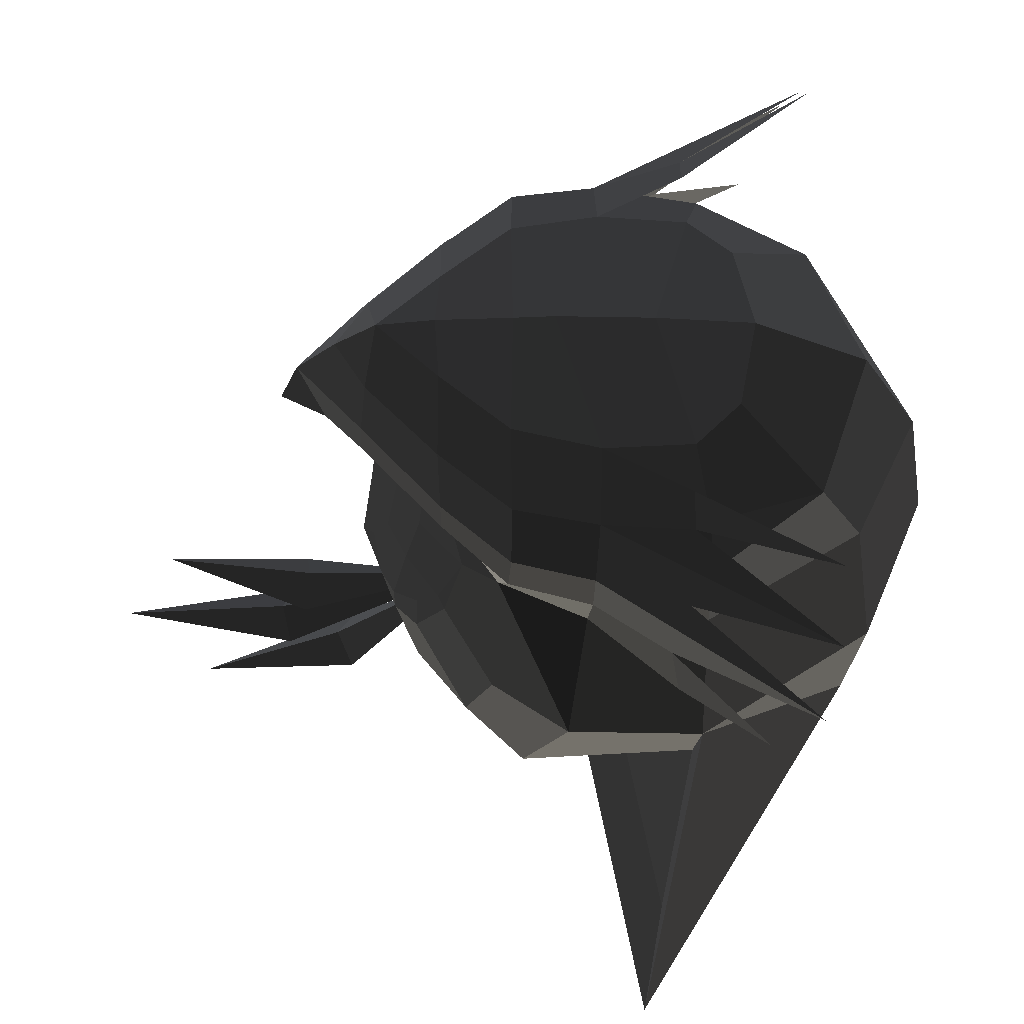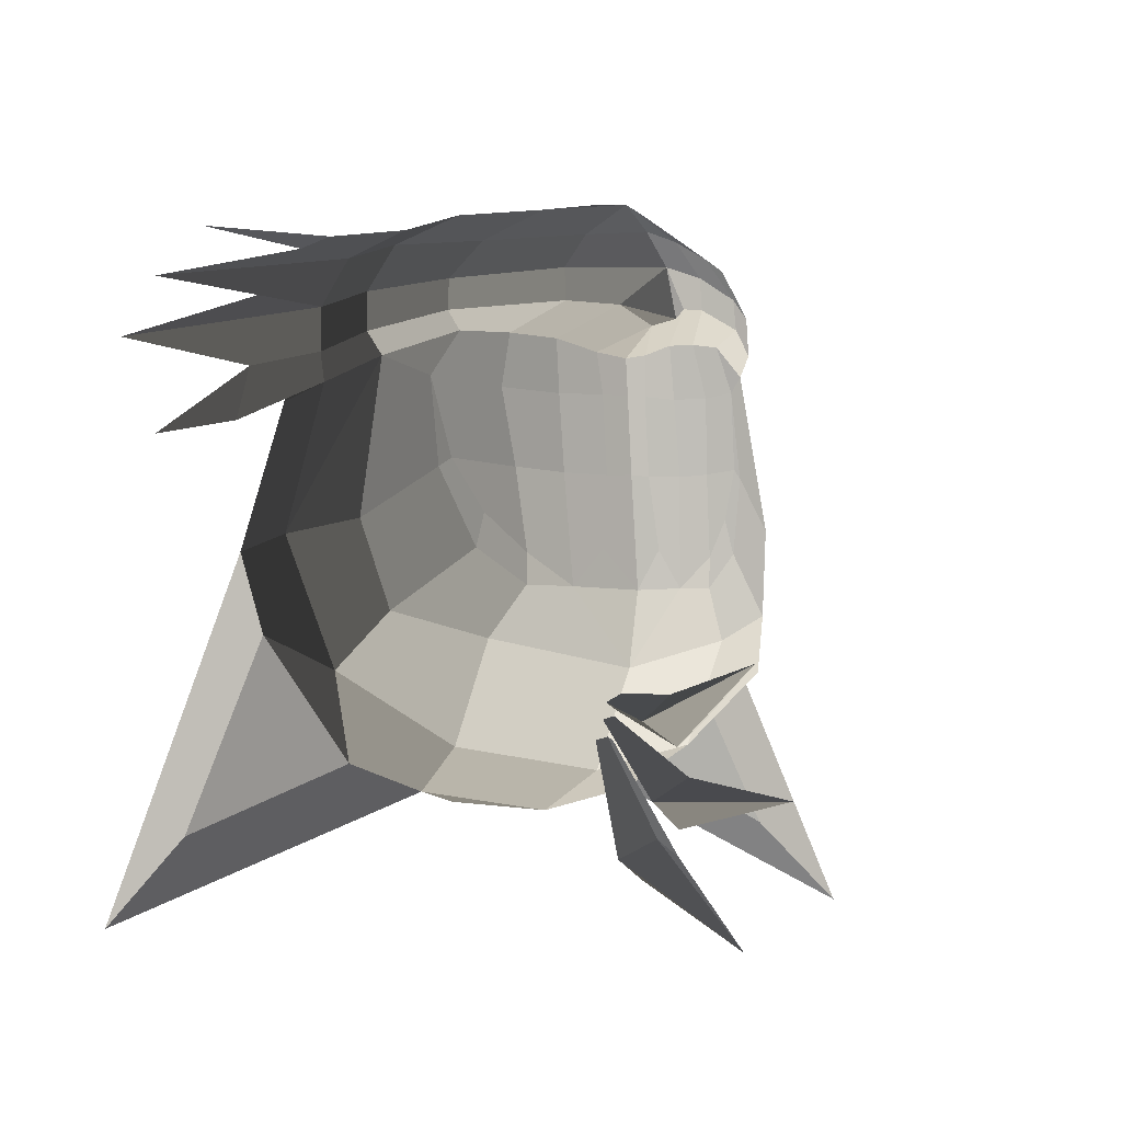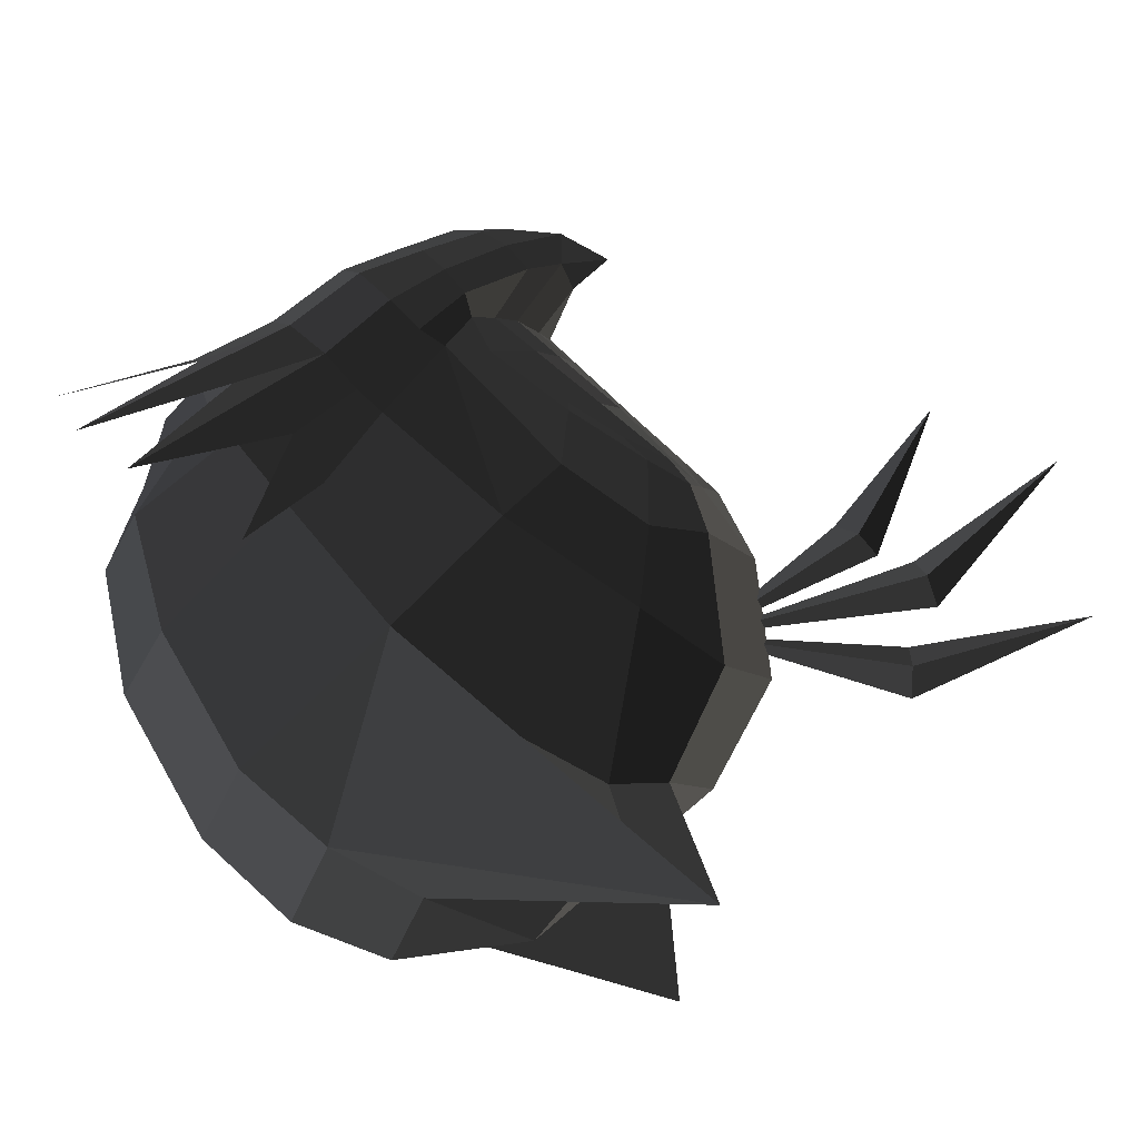
<metadata>
{"format":"obj","ext":"obj","renderer":"f3d","projection":"perspective","resolution":1024,"background":"white","views":[{"elev":-31.7,"azim":-1.1,"up":"+Y"},{"elev":-2.8,"azim":-117.2,"up":"+Z"},{"elev":76.2,"azim":139.5,"up":"+Y"}]}
</metadata>
<code>
v -0.2677 -0.2678 -0.2716
v -0.3067 -0.2499 -0.4006
v -0.2962 -0.2667 -0.4136
v -0.2962 -0.2667 -0.4136
v -0.3432 -0.2258 -0.5384
v -0.3416 -0.2116 -0.4844
v -0.3806 -0.1594 -0.5949
v -0.3826 -0.1594 -0.5465
v -0.4053 -0.0929 -0.5971
v -0.4053 -0.0929 -0.5971
v -0.3426 -0.2046 -0.6756
v -0.4122 0.0001 -0.7205
v -0.4392 0.0001 -0.6026
v -0.4392 0.0001 -0.6026
v -0.4186 -0.0481 -0.5397
v -0.4186 -0.0481 -0.5397
v -0.4195 0.0001 -0.426
v -0.4084 -0.0365 -0.4267
v -0.4081 0.0001 -0.3036
v -0.3958 -0.0368 -0.3022
v -0.4084 0.0365 -0.4267
v -0.3958 0.0368 -0.3022
v -0.4392 0.0001 -0.6026
v -0.4186 0.0481 -0.5397
v -0.4053 0.0929 -0.5972
v -0.4053 0.0929 -0.5972
v -0.4122 0.0001 -0.7205
v -0.4122 0.0001 -0.7205
v -0.3426 0.2048 -0.6756
v -0.3806 0.1594 -0.5949
v -0.3826 0.1594 -0.5465
v -0.3826 0.1594 -0.5465
v -0.3432 0.2258 -0.5384
v -0.3416 0.2116 -0.4844
v -0.2962 0.2669 -0.4137
v -0.3067 0.2499 -0.4006
v -0.2677 0.2678 -0.2716
v -0.2677 0.2678 -0.2716
v -0.2179 0.3631 -0.4904
v -0.2122 0.3249 -0.2378
v -0.2884 0.2284 -0.2024
v -0.2884 0.2284 -0.2024
v -0.1971 0.3437 -0.1996
v -0.3002 0.2542 -0.1739
v -0.4259 0.116 -0.1664
v -0.3276 0.1618 -0.2065
v -0.4847 0.0551 -0.1764
v -0.3629 0.0996 -0.2156
v -0.4847 0.0001 -0.205
v -0.3876 0.0428 -0.2364
v -0.4023 0.0001 -0.2455
v -0.4023 0.0001 -0.2455
v -0.4081 0.0001 -0.3036
v -0.3958 0.0368 -0.3022
v -0.3876 -0.0428 -0.2364
v -0.3958 -0.0368 -0.3022
v -0.4847 0.0001 -0.205
v -0.4847 0.0001 -0.205
v -0.4847 -0.055 -0.1764
v -0.3629 -0.0996 -0.2156
v -0.5582 0.0001 -0.2035
v -0.5582 0.0001 -0.2035
v -0.4847 0.0551 -0.1764
v -0.4847 0.0551 -0.1764
v -0.5296 0.0001 -0.1228
v -0.5296 0.0001 -0.1228
v -0.4847 -0.055 -0.1764
v -0.4847 -0.055 -0.1764
v -0.4253 -0.118 -0.1163
v -0.4259 -0.1213 -0.1664
v -0.3276 -0.1618 -0.2065
v -0.3629 -0.0996 -0.2156
v -0.3002 -0.2579 -0.1739
v -0.2884 -0.2284 -0.2024
v -0.4253 -0.118 -0.1163
v -0.3013 -0.2523 -0.1255
v -0.4193 -0.0781 -0.0622
v -0.3062 -0.1977 -0.0641
v -0.5296 0.0001 -0.1228
v -0.4682 0.0001 -0.0594
v -0.4036 0 -0.0079
v -0.4036 0 -0.0079
v -0.4193 0.0782 -0.0622
v -0.4193 0.0782 -0.0622
v -0.5296 0.0001 -0.1228
v -0.4253 0.118 -0.1163
v -0.4847 0.0551 -0.1764
v -0.4259 0.116 -0.1664
v -0.3002 0.2542 -0.1739
v -0.3013 0.2524 -0.1255
v -0.3062 0.1978 -0.0641
v -0.4193 0.0782 -0.0622
v -0.3058 0.0938 -0.0078
v -0.4036 0 -0.0079
v -0.3128 0.0001 0.0068
v -0.3128 0.0001 0.0068
v -0.3058 -0.0937 -0.0078
v -0.3058 -0.0937 -0.0078
v -0.3062 -0.1977 -0.0641
v -0.4193 -0.0781 -0.0622
v -0.1965 -0.1882 -0.0069
v -0.1938 -0.2955 -0.0617
v -0.1934 -0.3418 -0.1373
v -0.3013 -0.2523 -0.1255
v -0.1971 -0.3436 -0.1996
v -0.3002 -0.2579 -0.1739
v -0.2122 -0.3185 -0.2378
v -0.2884 -0.2284 -0.2024
v -0.2677 -0.2678 -0.2716
v -0.2677 -0.2678 -0.2716
v -0.2179 -0.363 -0.4904
v -0.2962 -0.2667 -0.4136
v -0.0946 -0.4365 -0.5105
v -0.0946 -0.4365 -0.5105
v -0.0738 -0.3646 -0.2671
v -0.0738 -0.3646 -0.2671
v -0.1971 -0.3436 -0.1996
v -0.0674 -0.3679 -0.2183
v 0.114 -0.358 -0.2802
v 0.114 -0.358 -0.2802
v 0.1231 -0.4292 -0.5284
v -0.0946 -0.4365 -0.5105
v 0.1188 -0.3908 -0.6635
v -0.1627 -0.3806 -0.7235
v 0.0202 -0.2795 -0.8722
v 0.0202 -0.2795 -0.8722
v 0.0857 -0.5343 -0.9865
v 0.0857 -0.5343 -0.9865
v 0.1231 -0.4292 -0.5284
v 0.0605 -0.6724 -1.126
v 0.3773 -0.2583 -0.6803
v 0.3773 -0.2583 -0.6803
v 0.4006 -0.2498 -0.5114
v 0.4006 -0.2498 -0.5114
v 0.114 -0.358 -0.2802
v 0.3585 -0.2049 -0.2699
v 0.4578 0.0001 -0.2574
v 0.5055 0.0001 -0.5058
v 0.4826 0.0001 -0.6889
v 0.3773 -0.2583 -0.6803
v 0.402 0.2499 -0.5112
v 0.3773 0.2584 -0.6803
v 0.1231 0.4294 -0.5284
v 0.1231 0.4294 -0.5284
v 0.0605 0.6727 -1.126
v 0.0605 0.6727 -1.126
v 0.3186 0.2155 -0.8179
v 0.3186 0.2155 -0.8179
v -0.059 0.1873 -0.9162
v -0.059 0.1873 -0.9162
v 0.2247 0.0001 -0.946
v 0.2247 0.0001 -0.946
v -0.1277 0.0001 -0.9471
v -0.1277 0.0001 -0.9471
v -0.059 -0.1871 -0.9162
v -0.059 -0.1871 -0.9162
v 0.3186 -0.2153 -0.8179
v 0.3186 -0.2153 -0.8179
v 0.0605 -0.6724 -1.126
v 0.0605 -0.6724 -1.126
v 0.3773 -0.2583 -0.6803
v 0.3773 -0.2583 -0.6803
v 0.4826 0.0001 -0.6889
v 0.405 0.0001 -0.8302
v 0.2247 0.0001 -0.946
v 0.2247 0.0001 -0.946
v 0.3186 0.2155 -0.8179
v 0.3186 0.2155 -0.8179
v 0.4826 0.0001 -0.6889
v 0.3773 0.2584 -0.6803
v 0.0605 -0.6724 -1.126
v 0.0857 -0.5343 -0.9865
v -0.059 -0.1871 -0.9162
v 0.0202 -0.2795 -0.8722
v -0.2294 -0.2074 -0.8414
v -0.1627 -0.3806 -0.7235
v -0.1277 0.0001 -0.9471
v -0.3069 0.0001 -0.8782
v -0.4122 0.0001 -0.7205
v -0.3426 -0.2046 -0.6756
v -0.2294 0.2076 -0.8414
v -0.3426 0.2048 -0.6756
v -0.1277 0.0001 -0.9471
v -0.059 0.1873 -0.9162
v 0.0202 0.2796 -0.8722
v -0.1627 0.3808 -0.7235
v 0.1188 0.391 -0.6635
v 0.1188 0.391 -0.6635
v 0.0857 0.5346 -0.9865
v 0.0857 0.5346 -0.9865
v -0.059 0.1873 -0.9162
v 0.0605 0.6727 -1.126
v 0.1231 0.4294 -0.5284
v 0.1188 0.391 -0.6635
v -0.0946 0.4367 -0.5105
v -0.1627 0.3808 -0.7235
v -0.2179 0.3631 -0.4904
v -0.2599 0.3308 -0.6332
v -0.2122 0.3249 -0.2378
v -0.2122 0.3249 -0.2378
v -0.0738 0.364 -0.2671
v -0.0738 0.364 -0.2671
v -0.0674 0.368 -0.2183
v -0.1971 0.3437 -0.1996
v 0.114 0.3581 -0.2802
v 0.114 0.3581 -0.2802
v -0.0946 0.4367 -0.5105
v 0.1231 0.4294 -0.5284
v 0.402 0.2499 -0.5112
v 0.3585 0.2051 -0.2701
v 0.5055 0.0001 -0.5058
v 0.4578 0.0001 -0.2574
v 0.3593 0.0001 -0.0859
v 0.2809 0.2265 -0.1144
v 0.3585 -0.2049 -0.2699
v 0.2809 -0.2264 -0.1144
v 0.114 -0.358 -0.2802
v 0.1116 -0.3466 -0.1512
v 0.1045 -0.3016 -0.0806
v 0.1045 -0.3016 -0.0806
v -0.0665 -0.3667 -0.1471
v -0.0624 -0.3183 -0.0656
v 0.114 -0.358 -0.2802
v -0.0674 -0.3679 -0.2183
v -0.1971 -0.3436 -0.1996
v -0.1934 -0.3418 -0.1373
v -0.1938 -0.2955 -0.0617
v -0.0624 -0.3183 -0.0656
v -0.1965 -0.1882 -0.0069
v -0.0604 -0.2177 -0.0118
v 0.0799 -0.2084 -0.0118
v 0.1045 -0.3016 -0.0806
v 0.1488 -0.1414 -0.0021
v 0.2809 -0.2264 -0.1144
v 0.1765 0.0001 0.0087
v 0.3593 0.0001 -0.0859
v 0.1488 0.1416 -0.0021
v 0.2809 0.2265 -0.1144
v 0.0233 0.0001 0.0191
v 0.0799 0.2085 -0.0118
v 0.1488 -0.1414 -0.0021
v 0.0799 -0.2084 -0.0118
v -0.0604 -0.2177 -0.0118
v -0.1298 0.0001 0.0203
v -0.0604 0.2178 -0.0118
v 0.0799 0.2085 -0.0118
v -0.0624 0.3185 -0.0656
v 0.1045 0.3017 -0.0806
v 0.2809 0.2265 -0.1144
v 0.1488 0.1416 -0.0021
v 0.1104 0.3467 -0.1512
v 0.1104 0.3467 -0.1512
v 0.114 0.3581 -0.2802
v 0.3585 0.2051 -0.2701
v -0.0669 0.3668 -0.1471
v -0.0674 0.368 -0.2183
v 0.1045 0.3017 -0.0806
v -0.0624 0.3185 -0.0656
v -0.1938 0.2956 -0.0617
v -0.1934 0.3419 -0.1373
v -0.1971 0.3437 -0.1996
v -0.0674 0.368 -0.2183
v -0.3013 0.2524 -0.1255
v -0.3002 0.2542 -0.1739
v -0.1938 0.2956 -0.0617
v -0.3062 0.1978 -0.0641
v -0.1965 0.1883 -0.0069
v -0.3058 0.0938 -0.0078
v -0.0624 0.3185 -0.0656
v -0.0604 0.2178 -0.0118
v -0.1298 0.0001 0.0203
v -0.1939 0.0001 0.0149
v -0.3128 0.0001 0.0068
v -0.3058 0.0938 -0.0078
v -0.1965 -0.1882 -0.0069
v -0.3058 -0.0937 -0.0078
v -0.1298 0.0001 0.0203
v -0.0604 -0.2177 -0.0118
v -0.2599 0.3308 -0.6332
v -0.1627 0.3808 -0.7235
v -0.3426 0.2048 -0.6756
v -0.2294 0.2076 -0.8414
v -0.3432 0.2258 -0.5384
v -0.3806 0.1594 -0.5949
v -0.2179 0.3631 -0.4904
v -0.2962 0.2669 -0.4137
v -0.2599 -0.3306 -0.6332
v -0.1627 -0.3806 -0.7235
v -0.2179 -0.363 -0.4904
v -0.0946 -0.4365 -0.5105
v -0.3432 -0.2258 -0.5384
v -0.2962 -0.2667 -0.4136
v -0.3426 -0.2046 -0.6756
v -0.3806 -0.1594 -0.5949
v -0.1627 -0.3806 -0.7235
v -0.2294 -0.2074 -0.8414
v -0.4489 0.0001 -1.039
v -0.7472 -0.0003 -1.124
v -0.4718 0.0522 -1.006
v -0.4718 0.0522 -1.006
v -0.2741 0.0002 -0.7607
v -0.2741 0.0002 -0.7607
v -0.4717 -0.0522 -1.006
v -0.4717 -0.0522 -1.006
v -0.7472 -0.0003 -1.124
v -0.7472 -0.0003 -1.124
v -0.4988 0 -0.9762
v -0.4988 0 -0.9762
v -0.2741 0.0002 -0.7607
v -0.2741 0.0002 -0.7607
v -0.4718 0.0522 -1.006
v -0.4718 0.0522 -1.006
v -0.7472 -0.0003 -1.124
v -0.7472 -0.0003 -1.124
v -0.5735 0.0058 -0.9587
v -0.8746 -0.0027 -0.9069
v -0.5822 0.0553 -0.9165
v -0.5822 0.0553 -0.9165
v -0.2764 0.0005 -0.7607
v -0.2764 0.0005 -0.7607
v -0.5809 -0.0489 -0.9231
v -0.5809 -0.0489 -0.9231
v -0.8746 -0.0027 -0.9069
v -0.8746 -0.0027 -0.9069
v -0.5944 0.0006 -0.8815
v -0.5944 0.0006 -0.8815
v -0.2764 0.0005 -0.7607
v -0.2764 0.0005 -0.7607
v -0.5822 0.0553 -0.9165
v -0.5822 0.0553 -0.9165
v -0.8746 -0.0027 -0.9069
v -0.8746 -0.0027 -0.9069
v -0.5591 0.0002 -0.8382
v -0.7798 0.0001 -0.7177
v -0.5474 0.0524 -0.8002
v -0.5474 0.0524 -0.8002
v -0.2788 0.0002 -0.7588
v -0.2788 0.0002 -0.7588
v -0.5474 -0.052 -0.8002
v -0.5474 -0.052 -0.8002
v -0.7798 0.0001 -0.7177
v -0.7798 0.0001 -0.7177
v -0.5401 0.0002 -0.7604
v -0.5401 0.0002 -0.7604
v -0.2788 0.0002 -0.7588
v -0.2788 0.0002 -0.7588
v -0.5474 0.0524 -0.8002
v -0.5474 0.0524 -0.8002
v -0.7798 0.0001 -0.7177
v -0.7798 0.0001 -0.7177
v 0.0675 -0.4581 -0.3191
v 0.2087 -0.5478 -0.3333
v 0.0517 -0.4422 -0.2321
v 0.0517 -0.4422 -0.2321
v -0.0738 -0.3646 -0.2671
v -0.0674 -0.3679 -0.2183
v -0.0665 -0.3667 -0.1471
v 0.268 -0.5878 -0.1685
v 0.0674 -0.4225 -0.1141
v 0.0674 -0.4225 -0.1141
v -0.0624 -0.3183 -0.0656
v 0.2849 -0.5236 -0.0597
v 0.0753 -0.3457 -0.0317
v 0.0753 -0.3457 -0.0317
v -0.0604 -0.2177 -0.0118
v 0.0741 -0.2943 -0.0078
v 0.2829 -0.4429 0.0311
v 0.2829 -0.4429 0.0311
v 0.0517 0.4422 -0.2321
v 0.2087 0.5478 -0.3333
v 0.0675 0.4581 -0.3191
v 0.0675 0.4581 -0.3191
v -0.0674 0.368 -0.2183
v -0.0738 0.364 -0.2671
v 0.268 0.5878 -0.1685
v -0.0669 0.3668 -0.1471
v 0.0674 0.4225 -0.1141
v 0.0674 0.4225 -0.1141
v 0.2849 0.5236 -0.0597
v -0.0624 0.3185 -0.0656
v 0.0753 0.3457 -0.0317
v 0.0753 0.3457 -0.0317
v 0.0741 0.2943 -0.0078
v -0.0604 0.2178 -0.0118
v 0.2829 0.4429 0.0311
v 0.2829 0.4429 0.0311
v -0.4053 0.0929 -0.5972
v -0.4186 0.0481 -0.5397
v -0.3911 0.1009 -0.4236
v -0.4084 0.0365 -0.4267
v -0.3741 0.1006 -0.3014
v -0.3958 0.0368 -0.3022
v -0.3629 0.0996 -0.2156
v -0.3876 0.0428 -0.2364
v -0.3366 0.18 -0.2919
v -0.3276 0.1618 -0.2065
v -0.2677 0.2678 -0.2716
v -0.2884 0.2284 -0.2024
v -0.3599 0.1678 -0.4151
v -0.3067 0.2499 -0.4006
v -0.3826 0.1594 -0.5465
v -0.3416 0.2116 -0.4844
v -0.3911 0.1009 -0.4236
v -0.4053 0.0929 -0.5972
v -0.3366 0.18 -0.2919
v -0.3741 0.1006 -0.3014
v -0.4084 -0.0365 -0.4267
v -0.4186 -0.0481 -0.5397
v -0.3911 -0.1009 -0.4236
v -0.4053 -0.0929 -0.5971
v -0.3958 -0.0368 -0.3022
v -0.3741 -0.1006 -0.3014
v -0.3876 -0.0428 -0.2364
v -0.3629 -0.0996 -0.2156
v -0.3276 -0.1618 -0.2065
v -0.3366 -0.18 -0.2919
v -0.2884 -0.2284 -0.2024
v -0.2677 -0.2678 -0.2716
v -0.3067 -0.2499 -0.4006
v -0.3599 -0.1678 -0.4151
v -0.3416 -0.2116 -0.4844
v -0.3826 -0.1594 -0.5465
v -0.4053 -0.0929 -0.5971
v -0.3911 -0.1009 -0.4236
v -0.3741 -0.1006 -0.3014
v -0.3366 -0.18 -0.2919
v -0.3013 0.2524 -0.1255
v -0.3002 0.2542 -0.1739
v -0.4253 0.118 -0.1163
v -0.4259 0.116 -0.1664
v -0.5296 0.0001 -0.1228
v -0.4847 0.0551 -0.1764
v -0.4193 0.0782 -0.0622
v -0.4682 0.0001 -0.0594
v -0.4036 0 -0.0079
v -0.4036 0 -0.0079
v -0.4193 -0.0781 -0.0622
v -0.4193 -0.0781 -0.0622
v -0.3058 -0.0937 -0.0078
v -0.3062 -0.1977 -0.0641
v -0.3013 -0.2523 -0.1255
v -0.4253 -0.118 -0.1163
v -0.5296 0.0001 -0.1228
v -0.4682 0.0001 -0.0594
v -0.4259 -0.1213 -0.1664
v -0.4847 -0.055 -0.1764
v -0.3013 -0.2523 -0.1255
v -0.3002 -0.2579 -0.1739
v -0.4193 0.0782 -0.0622
v -0.4036 0 -0.0079
v -0.3062 0.1978 -0.0641
v -0.3058 0.0938 -0.0078
v -0.4253 0.118 -0.1163
v -0.3013 0.2524 -0.1255
g Group_001
f 1 2 3
f 3 2 6 5
f 5 6 8 7
f 7 8 9
f 7 9 12 11
f 12 9 13
f 13 9 15
f 13 15 18 17
f 17 18 20 19
f 17 19 22 21
f 17 21 24 23
f 23 24 25
f 23 25 27
f 27 25 30 29
f 30 25 31
f 30 31 34 33
f 33 34 36 35
f 35 36 37
f 35 37 40 39
f 40 37 41
f 40 41 44 43
f 44 41 46 45
f 45 46 48 47
f 47 48 50 49
f 49 50 51
f 51 50 54 53
f 51 53 56 55
f 51 55 57
f 57 55 60 59
f 57 59 61
f 57 61 63
f 63 61 65
f 65 61 67
f 65 67 70 69
f 70 67 72 71
f 70 71 74 73
f 70 73 76 75
f 75 76 78 77
f 75 77 80 79
f 80 77 81
f 80 81 83
f 80 83 86 85
f 85 86 88 87
f 88 86 90 89
f 90 86 92 91
f 91 92 94 93
f 93 94 95
f 95 94 97
f 97 94 100 99
f 97 99 102 101
f 102 99 104 103
f 103 104 106 105
f 105 106 108 107
f 107 108 109
f 107 109 112 111
f 107 111 113
f 107 113 115
f 107 115 118 117
f 118 115 119
f 119 115 122 121
f 121 122 124 123
f 123 124 125
f 123 125 127
f 123 127 130 129
f 129 130 131
f 129 131 133
f 129 133 136 135
f 136 133 138 137
f 138 133 140 139
f 138 139 142 141
f 141 142 143
f 143 142 145
f 145 142 147
f 145 147 149
f 149 147 151
f 149 151 153
f 153 151 155
f 155 151 157
f 155 157 159
f 159 157 161
f 161 157 164 163
f 164 157 165
f 164 165 167
f 164 167 170 169
g Group_002
f 171 172 174 173
f 173 174 176 175
f 173 175 178 177
f 178 175 180 179
f 178 179 182 181
f 178 181 184 183
f 184 181 186 185
f 185 186 187
f 185 187 189
f 185 189 192 191
f 192 189 194 193
f 193 194 196 195
f 195 196 198 197
f 195 197 199
f 195 199 201
f 201 199 204 203
f 201 203 205
f 201 205 208 207
f 208 205 210 209
f 209 210 212 211
f 212 210 214 213
f 212 213 216 215
f 215 216 218 217
f 218 216 219
f 218 219 222 221
f 218 221 224 223
f 224 221 226 225
f 226 221 228 227
f 227 228 230 229
f 230 228 232 231
f 231 232 234 233
f 233 234 236 235
f 235 236 238 237
f 235 237 240 239
f 235 239 242 241
f 242 239 244 243
f 244 239 246 245
f 245 246 248 247
f 248 246 250 249
f 248 249 251
f 251 249 254 253
f 251 253 256 255
f 251 255 258 257
f 258 255 260 259
f 260 255 262 261
f 260 261 264 263
f 260 263 266 265
f 265 266 268 267
f 265 267 270 269
f 270 267 272 271
f 272 267 274 273
f 272 273 276 275
f 272 275 278 277
g Group_003
f 279 280 282 281
f 279 281 284 283
f 279 283 286 285
g Group_004
f 287 288 290 289
f 287 289 292 291
f 287 291 294 293
f 287 293 296 295
g Group_005
f 297 298 299
f 297 299 301
f 297 301 303
f 297 303 305
f 305 303 307
f 307 303 309
f 307 309 311
f 307 311 313
g Group_006
f 315 316 317
f 315 317 319
f 315 319 321
f 315 321 323
f 323 321 325
f 325 321 327
f 325 327 329
f 325 329 331
g Group_007
f 333 334 335
f 333 335 337
f 333 337 339
f 333 339 341
f 341 339 343
f 343 339 345
f 343 345 347
f 343 347 349
g Group_008
f 351 352 353
f 351 353 356 355
f 356 353 358 357
f 357 358 359
f 357 359 362 361
f 361 362 363
f 361 363 366 365
f 366 363 367
g Group_009
f 369 370 371
f 369 371 374 373
f 369 373 376 375
f 375 376 377
f 377 376 380 379
f 379 380 381
f 381 380 384 383
f 381 383 385
g Group_010
f 387 388 390 389
f 389 390 392 391
f 391 392 394 393
f 391 393 396 395
f 395 396 398 397
f 395 397 400 399
f 399 400 402 401
f 399 401 404 403
f 399 403 406 405
g Group_011
f 407 408 410 409
f 407 409 412 411
f 411 412 414 413
f 414 412 416 415
f 415 416 418 417
f 418 416 420 419
f 419 420 422 421
f 422 420 424 423
f 424 420 426 425
g Group_012
f 427 428 430 429
f 429 430 432 431
f 429 431 434 433
f 433 434 435
f 435 434 437
f 435 437 440 439
f 440 437 442 441
f 442 437 444 443
f 442 443 446 445
f 442 445 448 447
g Group_013
f 449 450 452 451
f 449 451 454 453

</code>
